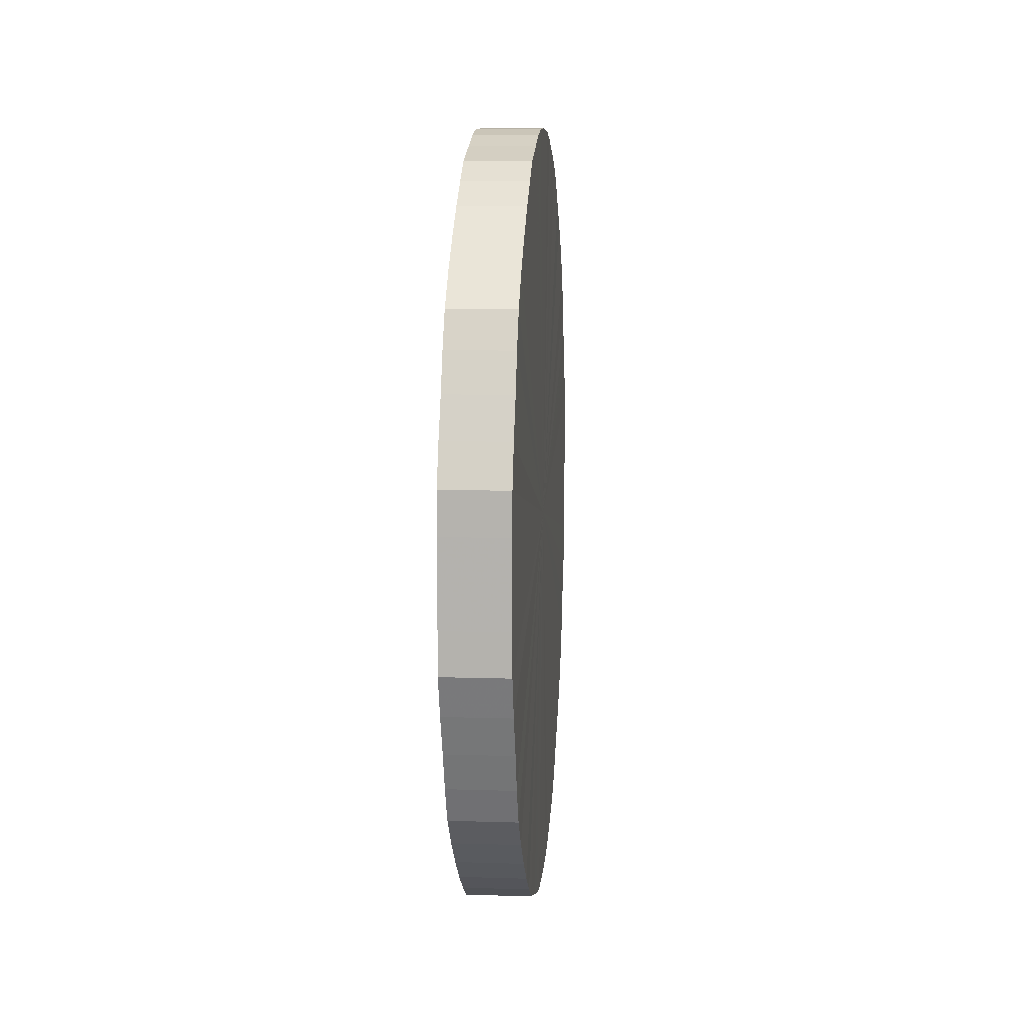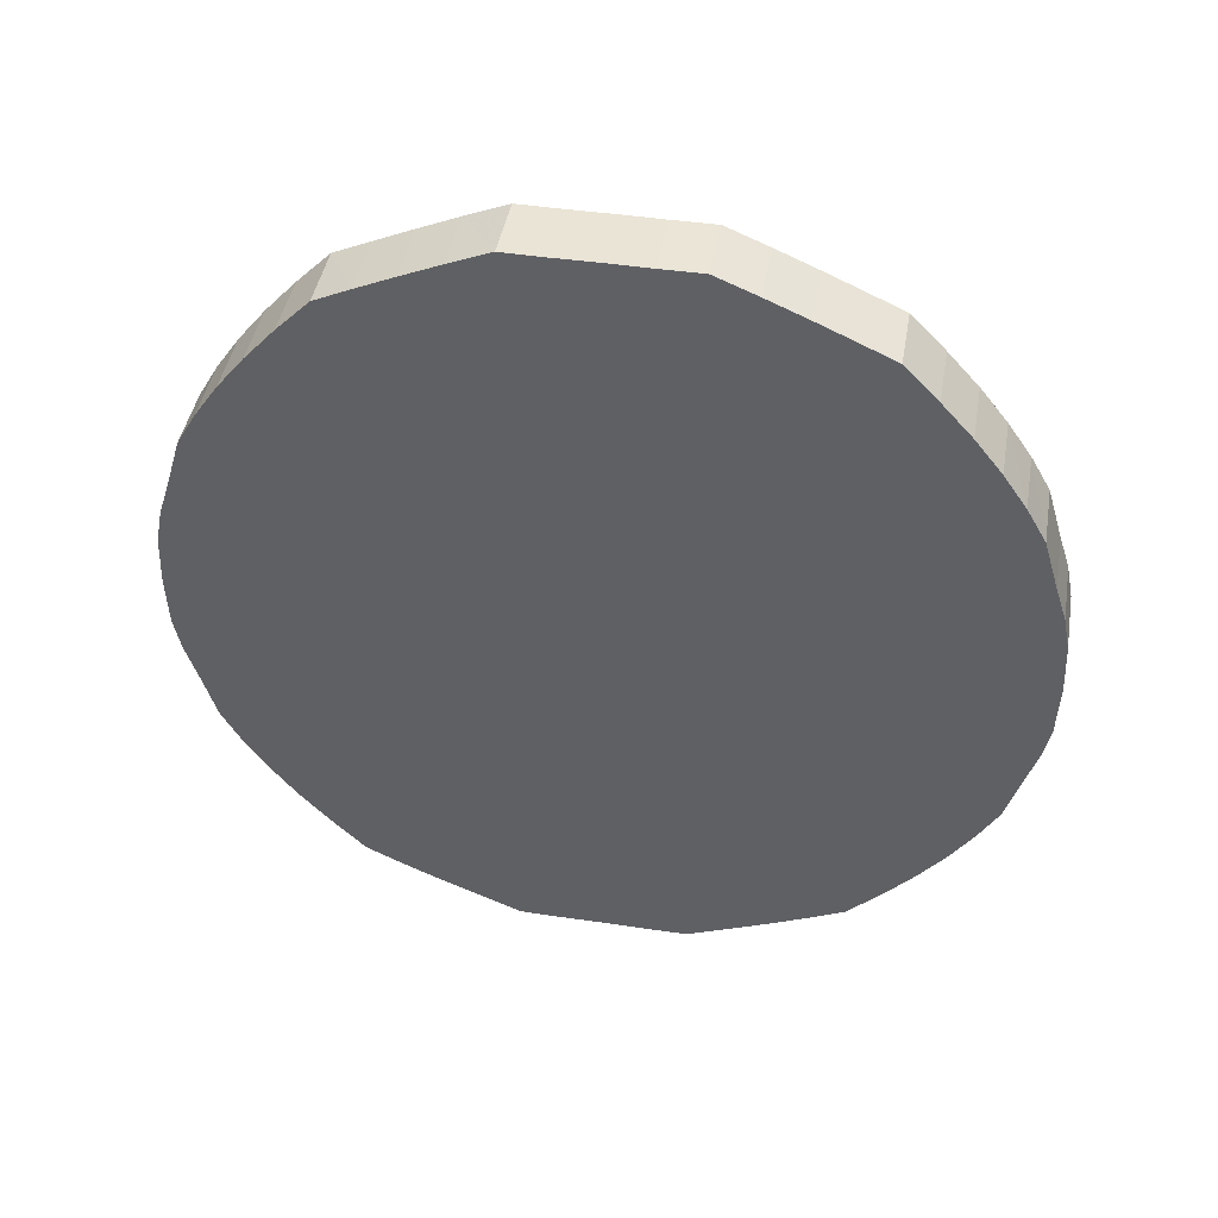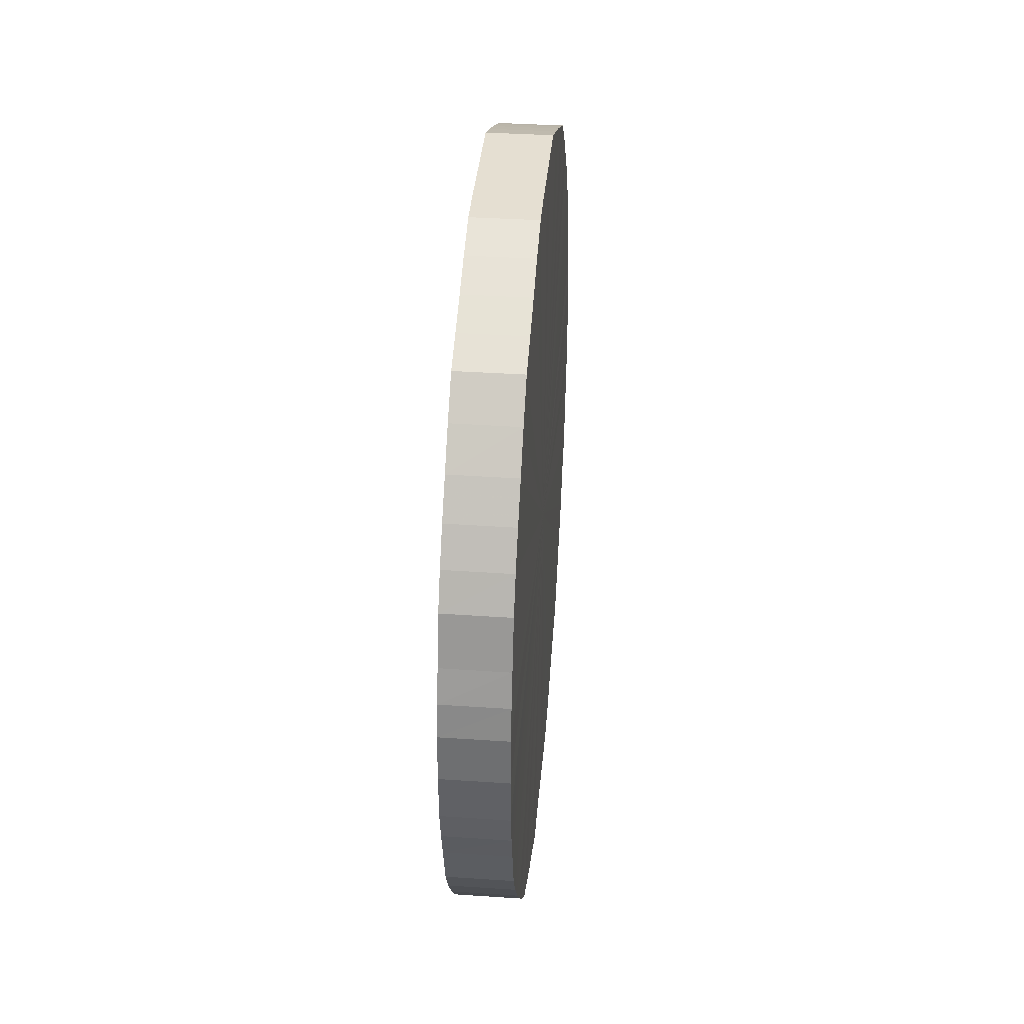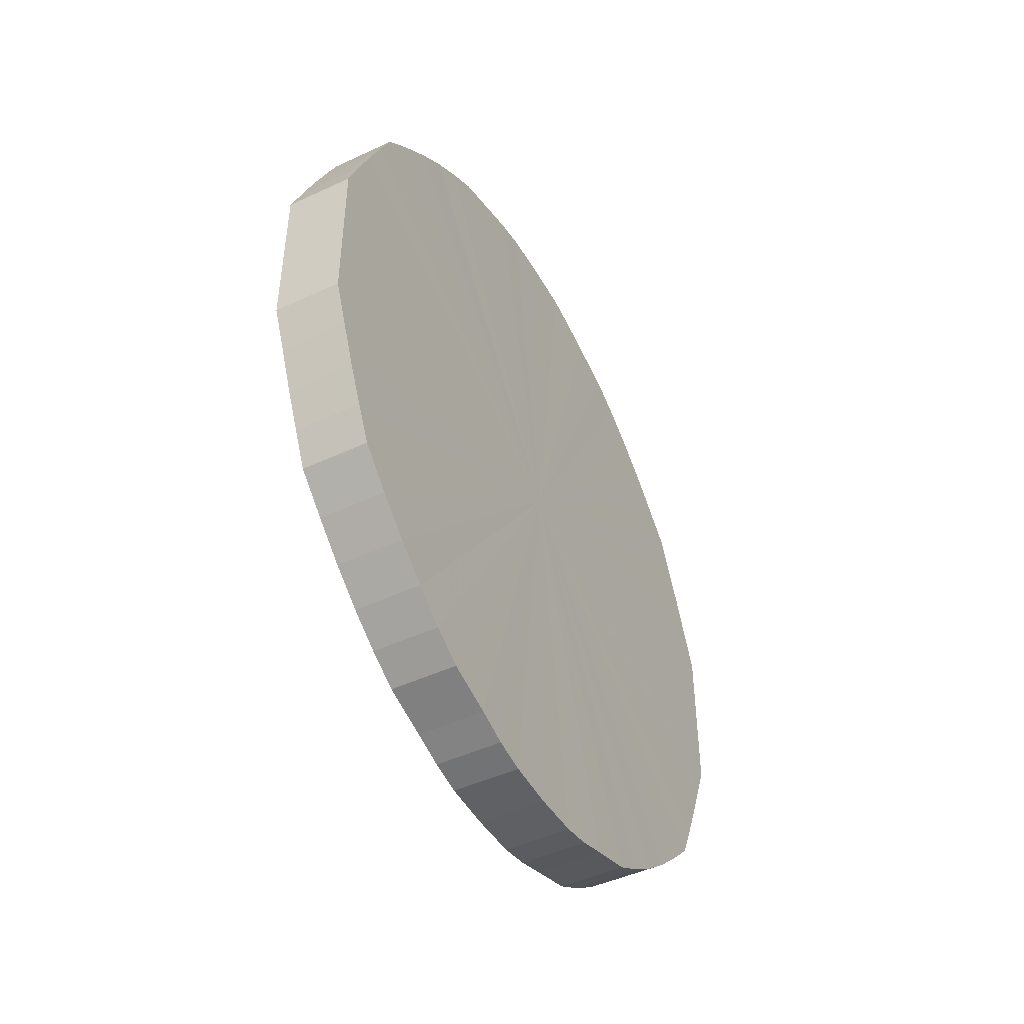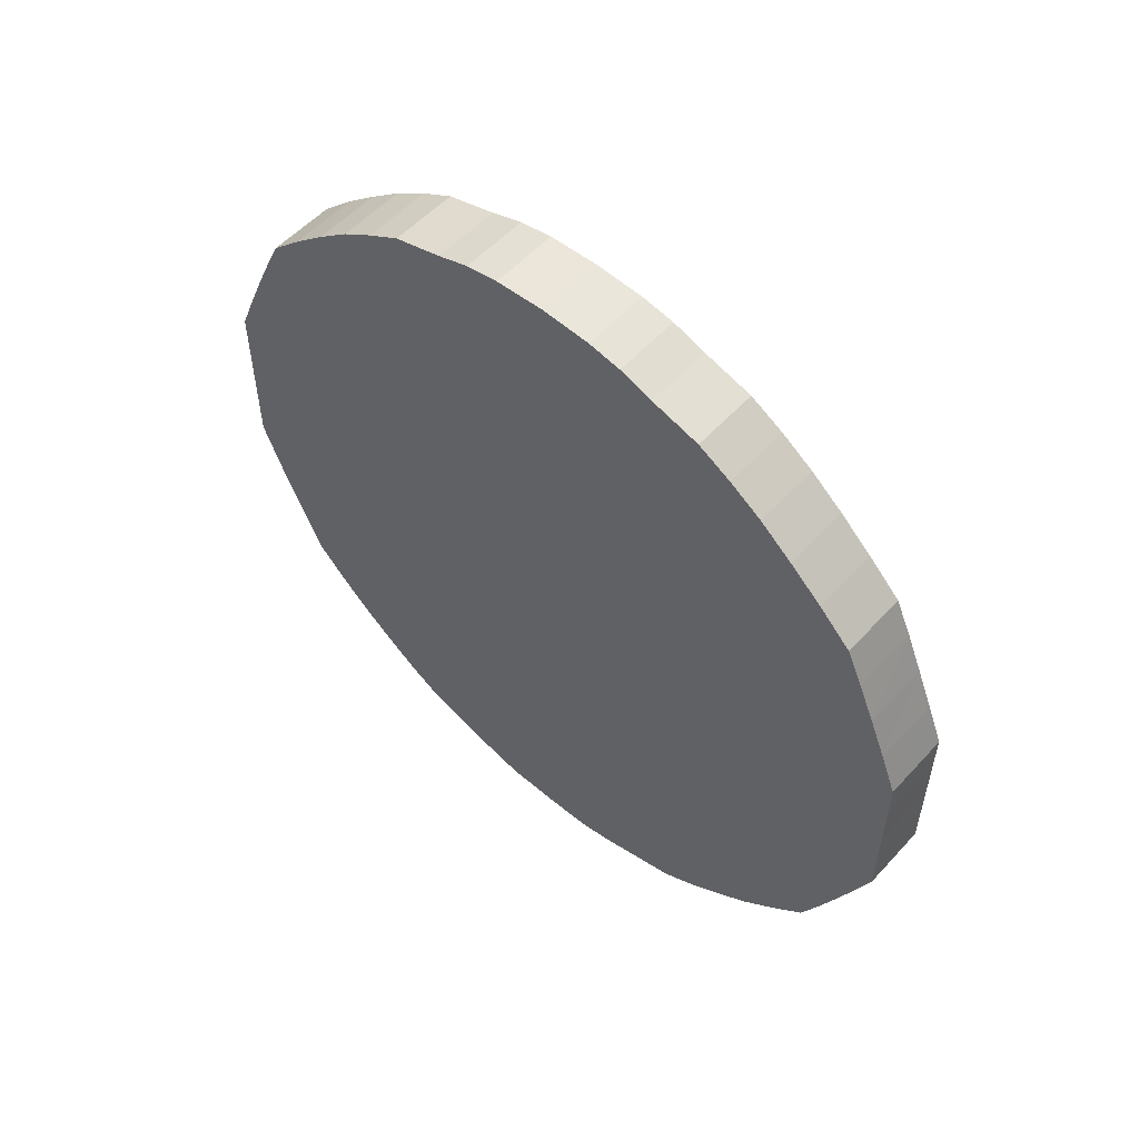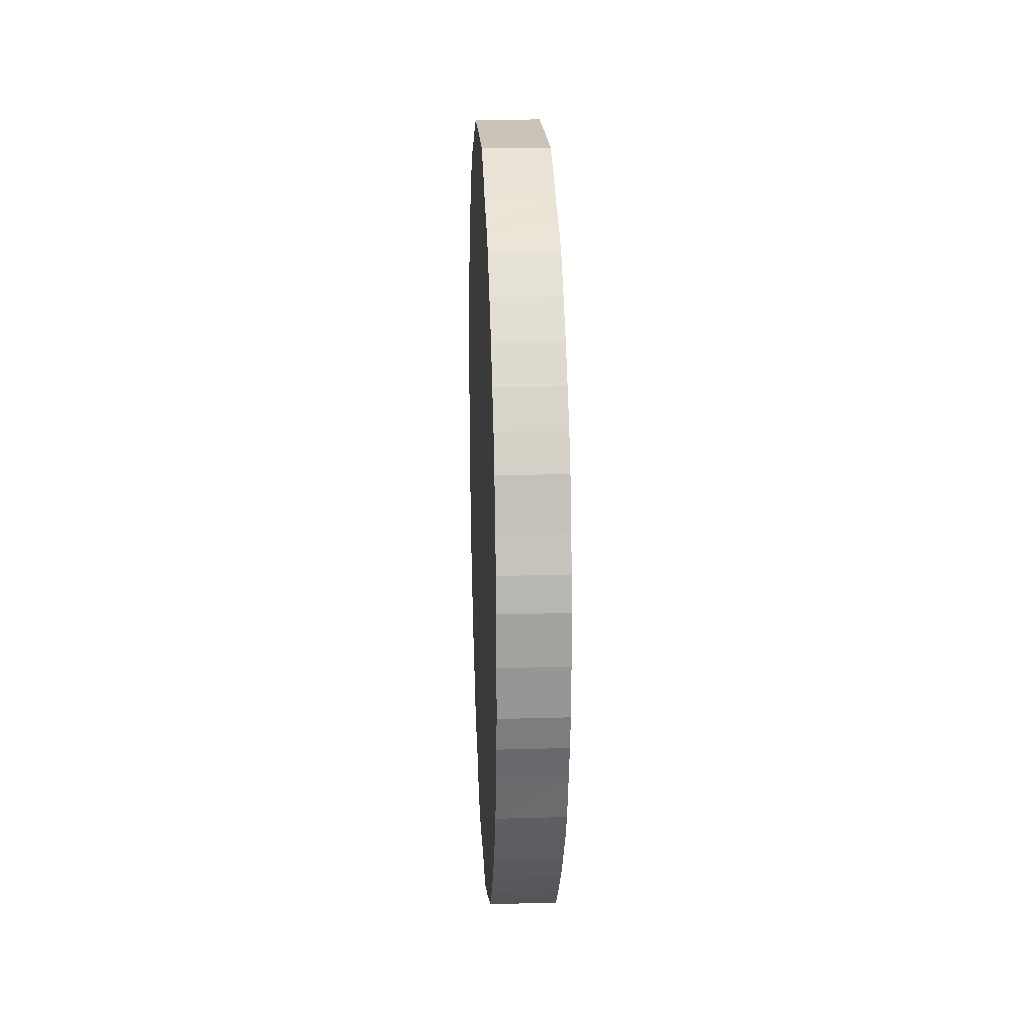
<metadata>
{"format":"obj","ext":"obj","renderer":"f3d","projection":"perspective","resolution":1024,"background":"white","views":[{"elev":9.2,"azim":4.7,"up":"+Z"},{"elev":43.8,"azim":-80.1,"up":"+Y"},{"elev":37.4,"azim":4.9,"up":"+Y"},{"elev":-46.4,"azim":-151.9,"up":"+Z"},{"elev":55.1,"azim":131.6,"up":"+Z"},{"elev":19.8,"azim":177.2,"up":"+Y"}]}
</metadata>
<code>
o 6411
v 2248 1885 17.16
v 2248 1885 17.14
v 2248 1885 17.16
v 2248 1885 17.11
v 2248 1885 17.14
v 2248 1885 17.19
v 2248 1885 17.19
v 2248 1885 17.09
v 2248 1885 17.11
v 2248 1885 17.21
v 2248 1885 17.21
v 2248 1885 17.06
v 2248 1885 17.09
v 2248 1885 17.24
v 2248 1885 17.24
v 2248 1885 17.04
v 2248 1885 17.06
v 2248 1885 17.26
v 2248 1885 17.26
v 2248 1885 17.02
v 2248 1885 17.04
v 2248 1885 17.28
v 2248 1885 17.28
v 2248 1885 17
v 2248 1885 17.02
v 2248 1885 17.3
v 2248 1885 17.3
v 2248 1885 16.98
v 2248 1885 17
v 2248 1885 17.32
v 2248 1885 17.32
v 2248 1885 16.97
v 2248 1885 16.98
v 2248 1885 17.34
v 2248 1885 17.34
v 2248 1885 16.95
v 2248 1885 16.97
v 2248 1885 17.36
v 2248 1885 17.36
v 2248 1885 16.94
v 2248 1885 16.95
v 2248 1885 17.37
v 2248 1885 17.37
v 2248 1885 16.93
v 2248 1885 16.94
v 2248 1885 17.38
v 2248 1885 17.38
v 2248 1885 16.93
v 2248 1885 16.93
v 2248 1885 17.39
v 2248 1885 17.39
v 2248 1885 16.92
v 2248 1885 16.93
v 2248 1885 17.4
v 2248 1885 17.4
v 2248 1886 16.92
v 2248 1885 16.92
v 2248 1885 17.4
v 2248 1885 17.4
v 2248 1886 16.92
v 2248 1886 16.92
v 2248 1886 17.4
v 2248 1886 17.4
v 2248 1886 16.93
v 2248 1886 16.92
v 2248 1886 17.4
v 2248 1886 17.4
v 2248 1886 16.93
v 2248 1886 16.93
v 2248 1886 17.4
v 2248 1886 17.4
v 2248 1886 16.94
v 2248 1886 16.93
v 2248 1886 17.39
v 2248 1886 17.39
v 2248 1886 16.95
v 2248 1886 16.94
v 2248 1886 17.38
v 2248 1886 17.38
v 2248 1886 16.97
v 2248 1886 16.95
v 2248 1886 17.37
v 2248 1886 17.37
v 2248 1886 16.98
v 2248 1886 16.97
v 2248 1886 17.36
v 2248 1886 17.36
v 2248 1886 17
v 2248 1886 16.98
v 2248 1886 17.34
v 2248 1886 17.34
v 2248 1886 17.02
v 2248 1886 17
v 2248 1886 17.32
v 2248 1886 17.32
v 2248 1886 17.04
v 2248 1886 17.02
v 2248 1886 17.3
v 2248 1886 17.3
v 2248 1886 17.06
v 2248 1886 17.04
v 2248 1886 17.28
v 2248 1886 17.28
v 2248 1886 17.09
v 2248 1886 17.06
v 2248 1886 17.26
v 2248 1886 17.26
v 2248 1886 17.11
v 2248 1886 17.09
v 2248 1886 17.24
v 2248 1886 17.24
v 2248 1886 17.14
v 2248 1886 17.11
v 2248 1886 17.21
v 2248 1886 17.21
v 2248 1886 17.16
v 2248 1886 17.14
v 2248 1886 17.19
v 2248 1886 17.19
v 2248 1886 17.16
v 2248 1885 17.16
v 2248 1885 17.14
v 2248 1885 17.14
v 2248 1885 17.11
v 2248 1885 17.11
v 2248 1885 17.19
v 2248 1885 17.16
v 2248 1885 17.21
v 2248 1885 17.19
v 2248 1885 17.09
v 2248 1885 17.09
v 2248 1885 17.24
v 2248 1885 17.21
v 2248 1885 17.26
v 2248 1885 17.24
v 2248 1885 17.06
v 2248 1885 17.06
v 2248 1885 17.28
v 2248 1885 17.26
v 2248 1885 17.3
v 2248 1885 17.28
v 2248 1885 17.04
v 2248 1885 17.04
v 2248 1885 17.32
v 2248 1885 17.3
v 2248 1885 17.34
v 2248 1885 17.32
v 2248 1885 17.02
v 2248 1885 17.02
v 2248 1885 17.36
v 2248 1885 17.34
v 2248 1885 17.37
v 2248 1885 17.36
v 2248 1885 17
v 2248 1885 17
v 2248 1885 17.38
v 2248 1885 17.37
v 2248 1885 17.39
v 2248 1885 17.38
v 2248 1885 16.98
v 2248 1885 16.98
v 2248 1885 17.4
v 2248 1885 17.39
v 2248 1885 17.4
v 2248 1885 17.4
v 2248 1885 16.97
v 2248 1885 16.97
v 2248 1886 17.4
v 2248 1885 17.4
v 2248 1886 17.4
v 2248 1886 17.4
v 2248 1885 16.95
v 2248 1885 16.95
v 2248 1886 17.4
v 2248 1886 17.4
v 2248 1886 17.39
v 2248 1886 17.4
v 2248 1885 16.94
v 2248 1885 16.94
v 2248 1886 17.38
v 2248 1886 17.39
v 2248 1886 17.37
v 2248 1886 17.38
v 2248 1885 16.93
v 2248 1885 16.93
v 2248 1886 17.36
v 2248 1886 17.37
v 2248 1886 17.34
v 2248 1886 17.36
v 2248 1885 16.93
v 2248 1885 16.93
v 2248 1886 17.32
v 2248 1886 17.34
v 2248 1886 17.3
v 2248 1886 17.32
v 2248 1885 16.92
v 2248 1885 16.92
v 2248 1886 17.28
v 2248 1886 17.3
v 2248 1886 17.26
v 2248 1886 17.28
v 2248 1886 16.92
v 2248 1886 16.92
v 2248 1886 17.24
v 2248 1886 17.26
v 2248 1886 17.21
v 2248 1886 17.24
v 2248 1886 16.92
v 2248 1886 16.92
v 2248 1886 17.19
v 2248 1886 17.21
v 2248 1886 17.16
v 2248 1886 17.19
v 2248 1886 16.93
v 2248 1886 16.93
v 2248 1886 17.14
v 2248 1886 17.16
v 2248 1886 17.11
v 2248 1886 17.14
v 2248 1886 16.93
v 2248 1886 16.93
v 2248 1886 17.09
v 2248 1886 17.11
v 2248 1886 17.06
v 2248 1886 17.09
v 2248 1886 16.94
v 2248 1886 16.94
v 2248 1886 17.04
v 2248 1886 17.06
v 2248 1886 17.02
v 2248 1886 17.04
v 2248 1886 16.95
v 2248 1886 16.95
v 2248 1886 17
v 2248 1886 17.02
v 2248 1886 16.98
v 2248 1886 17
v 2248 1886 16.97
v 2248 1886 16.97
v 2248 1886 16.98
v 2248 1886 17.16
v 2248 1885 17.14
v 2248 1885 17.16
v 2248 1885 17.11
v 2248 1885 17.19
v 2248 1885 17.09
v 2248 1885 17.21
v 2248 1885 17.06
v 2248 1885 17.24
v 2248 1885 17.04
v 2248 1885 17.26
v 2248 1885 17.02
v 2248 1885 17.28
v 2248 1885 17
v 2248 1885 17.3
v 2248 1885 16.98
v 2248 1885 17.32
v 2248 1885 16.97
v 2248 1885 17.34
v 2248 1885 16.95
v 2248 1885 17.36
v 2248 1885 16.94
v 2248 1885 17.37
v 2248 1885 16.93
v 2248 1885 17.38
v 2248 1885 16.93
v 2248 1885 17.39
v 2248 1885 16.92
v 2248 1885 17.4
v 2248 1886 16.92
v 2248 1885 17.4
v 2248 1886 16.92
v 2248 1886 17.4
v 2248 1886 16.93
v 2248 1886 17.4
v 2248 1886 16.93
v 2248 1886 17.4
v 2248 1886 16.94
v 2248 1886 17.39
v 2248 1886 16.95
v 2248 1886 17.38
v 2248 1886 16.97
v 2248 1886 17.37
v 2248 1886 16.98
v 2248 1886 17.36
v 2248 1886 17
v 2248 1886 17.34
v 2248 1886 17.02
v 2248 1886 17.32
v 2248 1886 17.04
v 2248 1886 17.3
v 2248 1886 17.06
v 2248 1886 17.28
v 2248 1886 17.09
v 2248 1886 17.26
v 2248 1886 17.11
v 2248 1886 17.24
v 2248 1886 17.14
v 2248 1886 17.21
v 2248 1886 17.16
v 2248 1886 17.19
v 2248 1886 17.16
v 2248 1885 17.16
v 2248 1885 17.14
v 2248 1885 17.19
v 2248 1885 17.11
v 2248 1885 17.21
v 2248 1885 17.09
v 2248 1885 17.24
v 2248 1885 17.06
v 2248 1885 17.26
v 2248 1885 17.04
v 2248 1885 17.28
v 2248 1885 17.02
v 2248 1885 17.3
v 2248 1885 17
v 2248 1885 17.32
v 2248 1885 16.98
v 2248 1885 17.34
v 2248 1885 16.97
v 2248 1885 17.36
v 2248 1885 16.95
v 2248 1885 17.37
v 2248 1885 16.94
v 2248 1885 17.38
v 2248 1885 16.93
v 2248 1885 17.39
v 2248 1885 16.93
v 2248 1885 17.4
v 2248 1885 16.92
v 2248 1885 17.4
v 2248 1886 16.92
v 2248 1886 17.4
v 2248 1886 16.92
v 2248 1886 17.4
v 2248 1886 16.93
v 2248 1886 17.4
v 2248 1886 16.93
v 2248 1886 17.39
v 2248 1886 16.94
v 2248 1886 17.38
v 2248 1886 16.95
v 2248 1886 17.37
v 2248 1886 16.97
v 2248 1886 17.36
v 2248 1886 16.98
v 2248 1886 17.34
v 2248 1886 17
v 2248 1886 17.32
v 2248 1886 17.02
v 2248 1886 17.3
v 2248 1886 17.04
v 2248 1886 17.28
v 2248 1886 17.06
v 2248 1886 17.26
v 2248 1886 17.09
v 2248 1886 17.24
v 2248 1886 17.11
v 2248 1886 17.21
v 2248 1886 17.14
v 2248 1886 17.19
v 2248 1886 17.16
f 1 2 3
f 2 4 5
f 6 1 7
f 4 8 9
f 10 6 11
f 8 12 13
f 14 10 15
f 12 16 17
f 18 14 19
f 16 20 21
f 22 18 23
f 20 24 25
f 26 22 27
f 24 28 29
f 30 26 31
f 28 32 33
f 34 30 35
f 32 36 37
f 38 34 39
f 36 40 41
f 42 38 43
f 40 44 45
f 46 42 47
f 44 48 49
f 50 46 51
f 48 52 53
f 54 50 55
f 52 56 57
f 58 54 59
f 56 60 61
f 62 58 63
f 60 64 65
f 66 62 67
f 64 68 69
f 70 66 71
f 68 72 73
f 74 70 75
f 72 76 77
f 78 74 79
f 76 80 81
f 82 78 83
f 80 84 85
f 86 82 87
f 84 88 89
f 90 86 91
f 88 92 93
f 94 90 95
f 92 96 97
f 98 94 99
f 96 100 101
f 102 98 103
f 100 104 105
f 106 102 107
f 104 108 109
f 110 106 111
f 108 112 113
f 114 110 115
f 112 116 117
f 118 114 119
f 116 118 120
f 121 122 123
f 123 124 125
f 126 127 121
f 128 129 126
f 125 130 131
f 132 133 128
f 134 135 132
f 131 136 137
f 138 139 134
f 140 141 138
f 137 142 143
f 144 145 140
f 146 147 144
f 143 148 149
f 150 151 146
f 152 153 150
f 149 154 155
f 156 157 152
f 158 159 156
f 155 160 161
f 162 163 158
f 164 165 162
f 161 166 167
f 168 169 164
f 170 171 168
f 167 172 173
f 174 175 170
f 176 177 174
f 173 178 179
f 180 181 176
f 182 183 180
f 179 184 185
f 186 187 182
f 188 189 186
f 185 190 191
f 192 193 188
f 194 195 192
f 191 196 197
f 198 199 194
f 200 201 198
f 197 202 203
f 204 205 200
f 206 207 204
f 203 208 209
f 210 211 206
f 212 213 210
f 209 214 215
f 216 217 212
f 218 219 216
f 215 220 221
f 222 223 218
f 224 225 222
f 221 226 227
f 228 229 224
f 230 231 228
f 227 232 233
f 234 235 230
f 236 237 234
f 233 238 239
f 239 240 236
f 241 242 243
f 241 244 242
f 241 243 245
f 241 246 244
f 241 245 247
f 241 248 246
f 241 247 249
f 241 250 248
f 241 249 251
f 241 252 250
f 241 251 253
f 241 254 252
f 241 253 255
f 241 256 254
f 241 255 257
f 241 258 256
f 241 257 259
f 241 260 258
f 241 259 261
f 241 262 260
f 241 261 263
f 241 264 262
f 241 263 265
f 241 266 264
f 241 265 267
f 241 268 266
f 241 267 269
f 241 270 268
f 241 269 271
f 241 272 270
f 241 271 273
f 241 274 272
f 241 273 275
f 241 276 274
f 241 275 277
f 241 278 276
f 241 277 279
f 241 280 278
f 241 279 281
f 241 282 280
f 241 281 283
f 241 284 282
f 241 283 285
f 241 286 284
f 241 285 287
f 241 288 286
f 241 287 289
f 241 290 288
f 241 289 291
f 241 292 290
f 241 291 293
f 241 294 292
f 241 293 295
f 241 296 294
f 241 295 297
f 241 298 296
f 241 297 299
f 241 300 298
f 241 299 301
f 241 301 300
f 302 303 304
f 302 305 303
f 302 304 306
f 302 307 305
f 302 306 308
f 302 309 307
f 302 308 310
f 302 311 309
f 302 310 312
f 302 313 311
f 302 312 314
f 302 315 313
f 302 314 316
f 302 317 315
f 302 316 318
f 302 319 317
f 302 318 320
f 302 321 319
f 302 320 322
f 302 323 321
f 302 322 324
f 302 325 323
f 302 324 326
f 302 327 325
f 302 326 328
f 302 329 327
f 302 328 330
f 302 331 329
f 302 330 332
f 302 333 331
f 302 332 334
f 302 335 333
f 302 334 336
f 302 337 335
f 302 336 338
f 302 339 337
f 302 338 340
f 302 341 339
f 302 340 342
f 302 343 341
f 302 342 344
f 302 345 343
f 302 344 346
f 302 347 345
f 302 346 348
f 302 349 347
f 302 348 350
f 302 351 349
f 302 350 352
f 302 353 351
f 302 352 354
f 302 355 353
f 302 354 356
f 302 357 355
f 302 356 358
f 302 359 357
f 302 358 360
f 302 361 359
f 302 360 362
f 302 362 361

</code>
